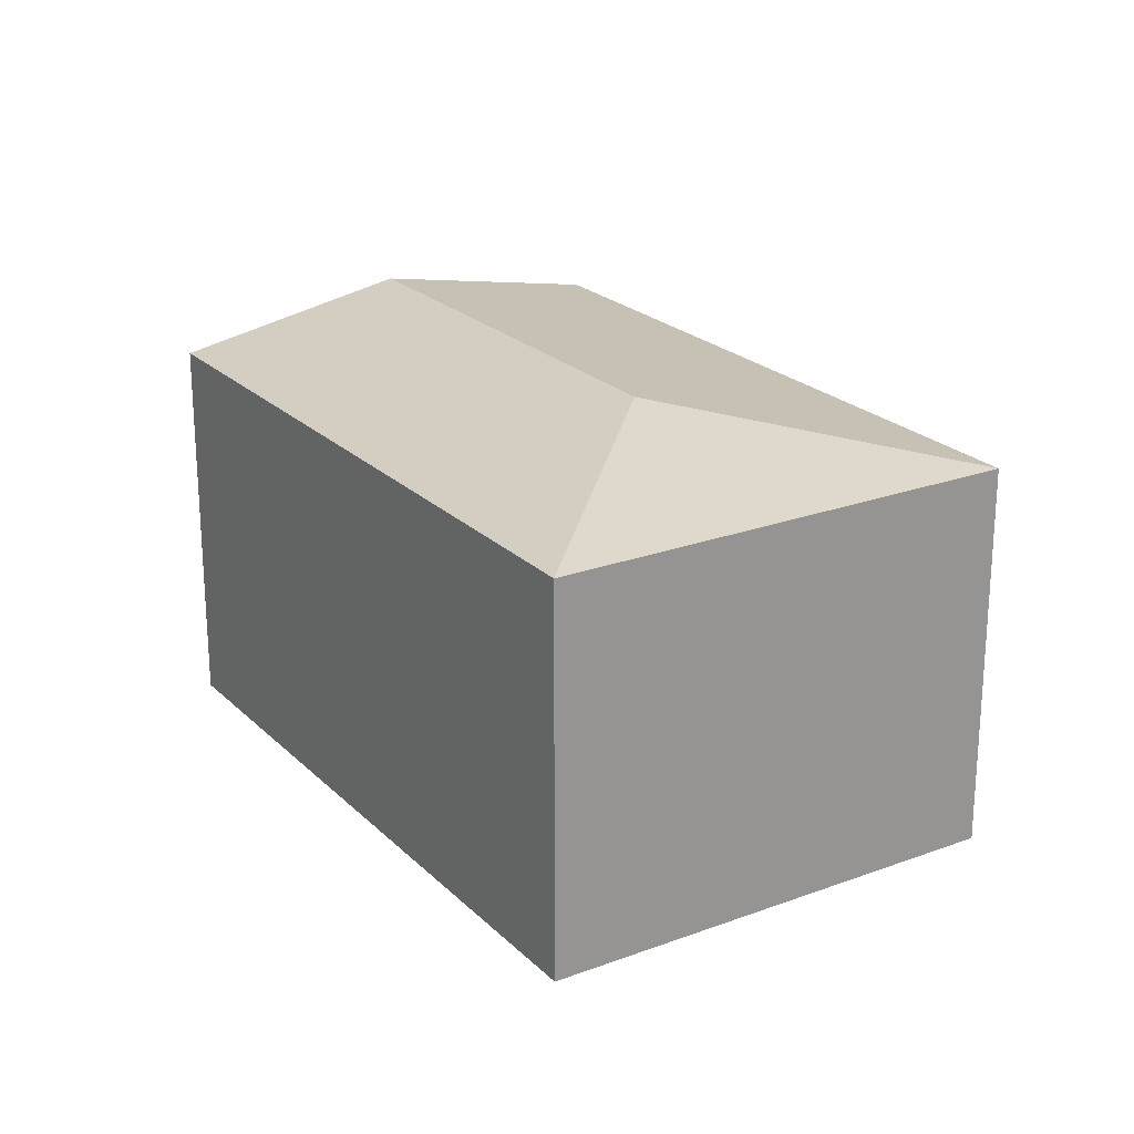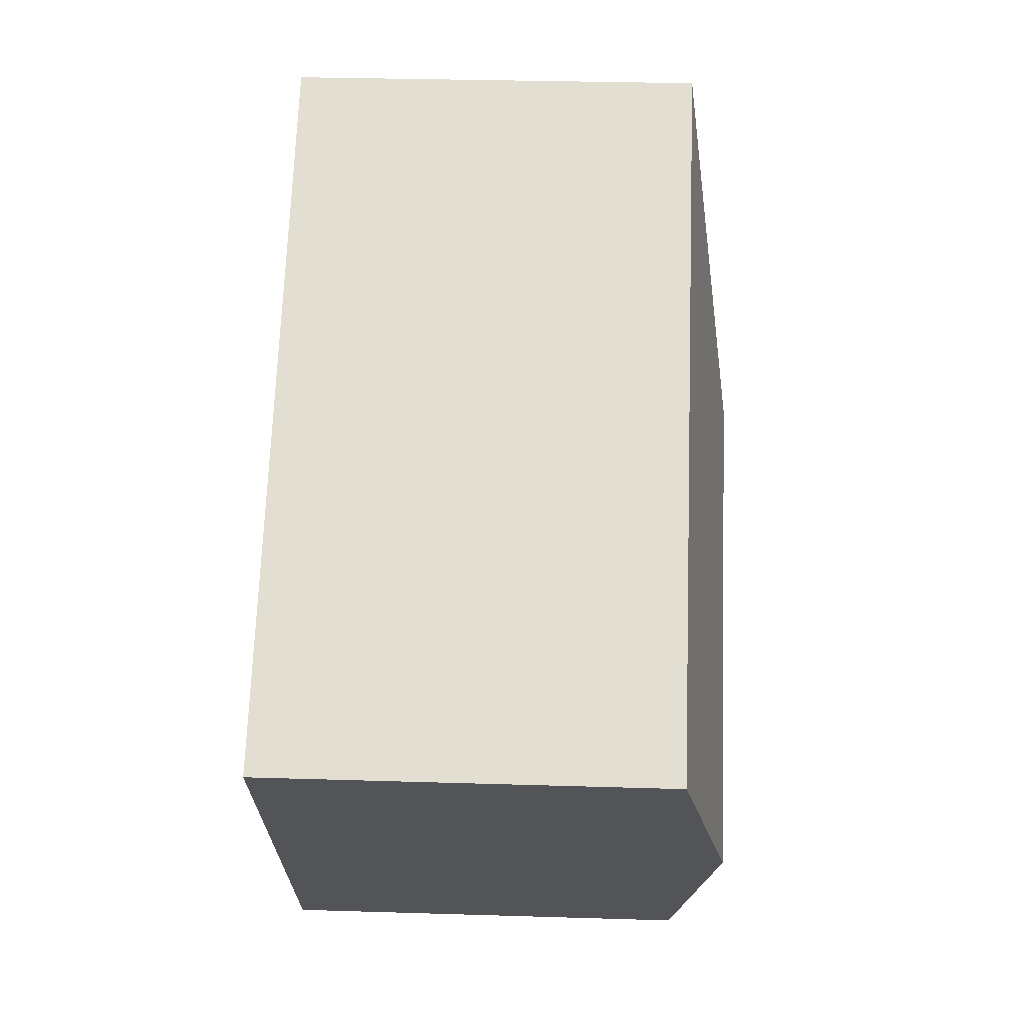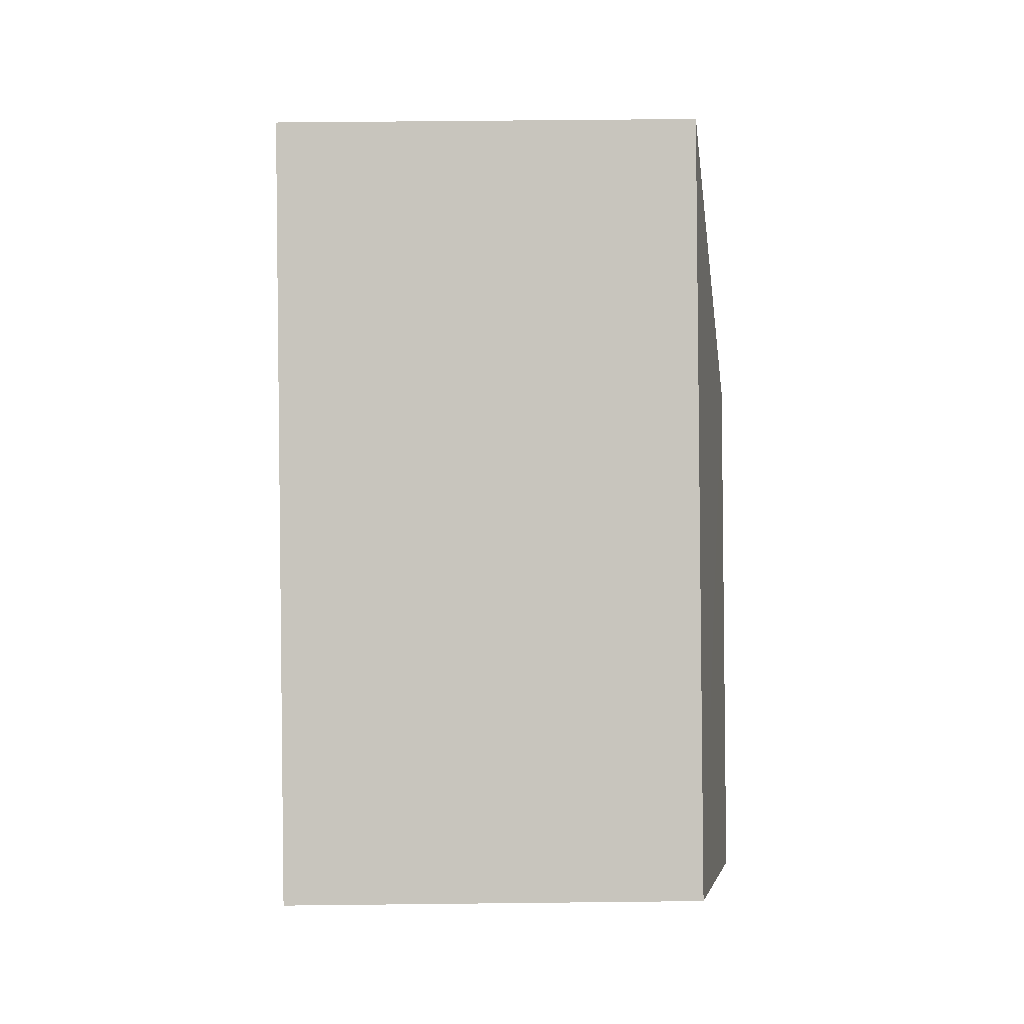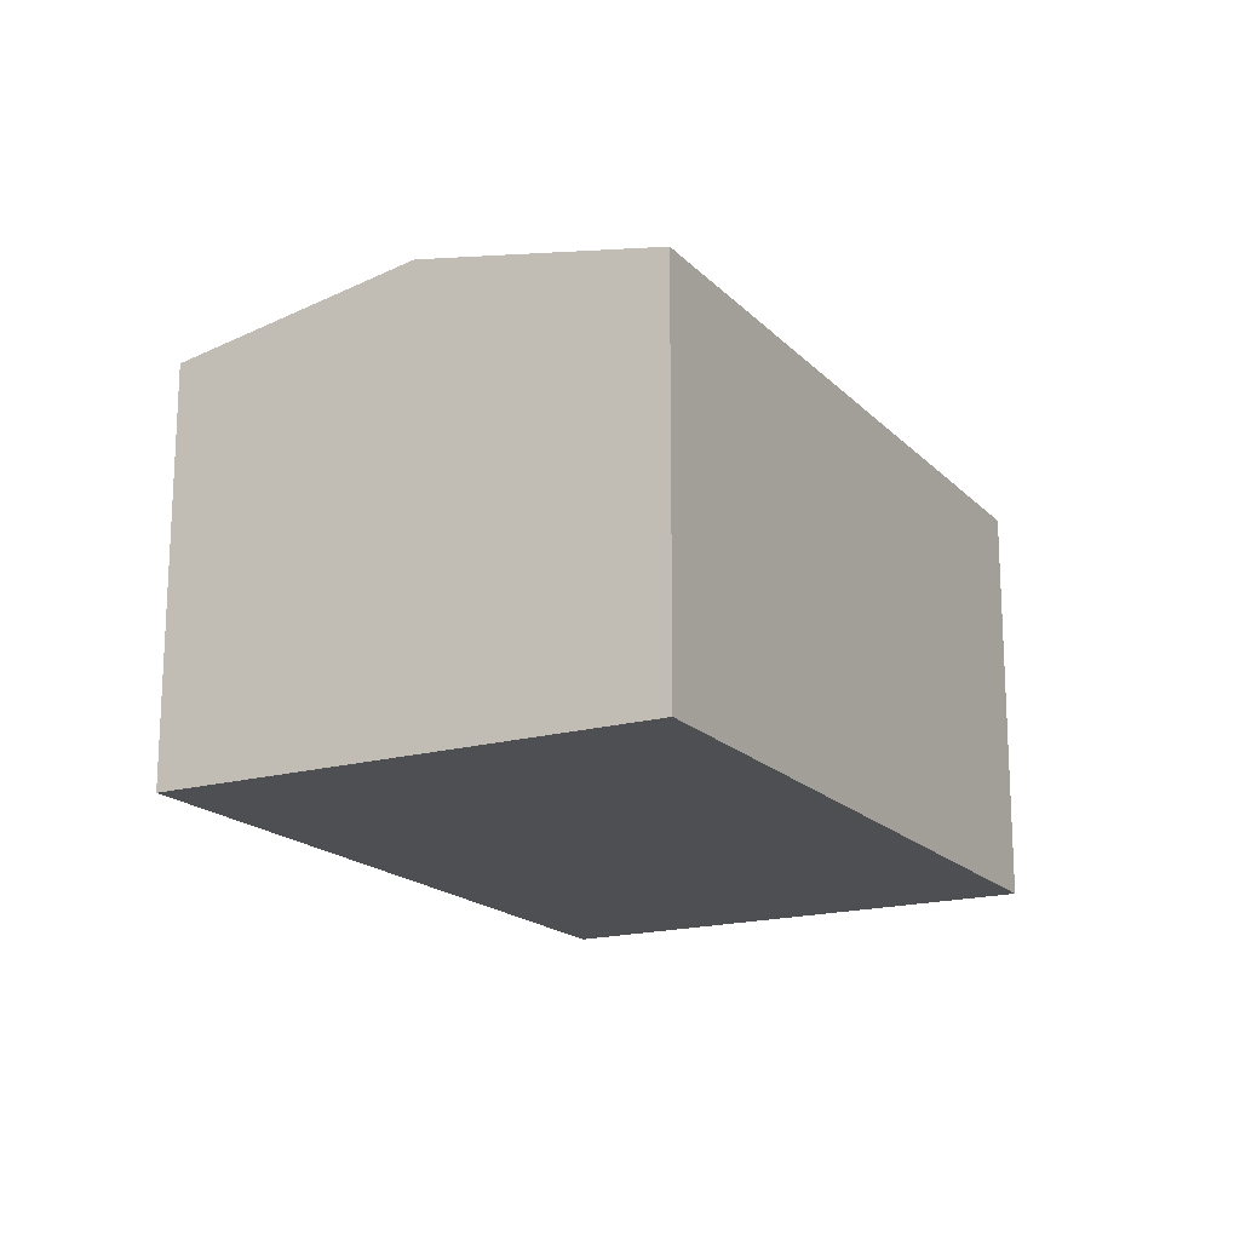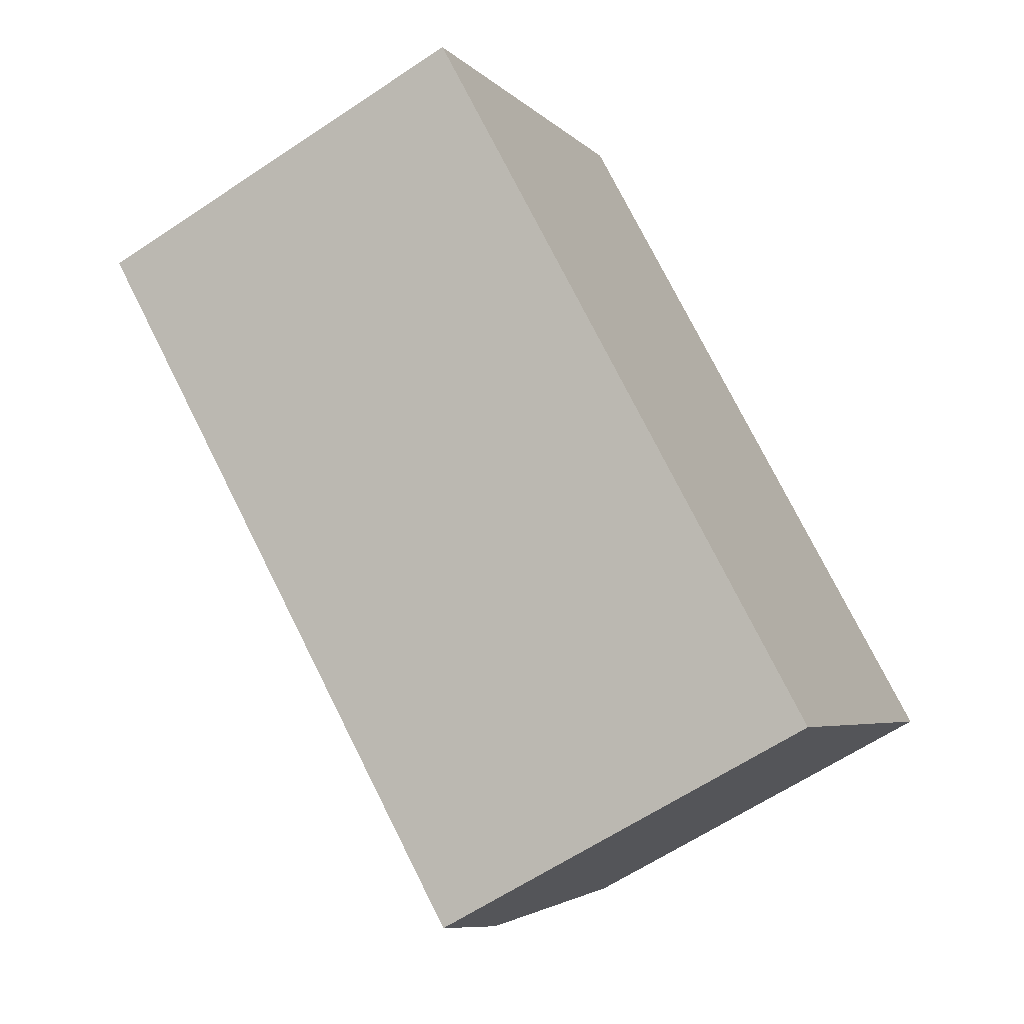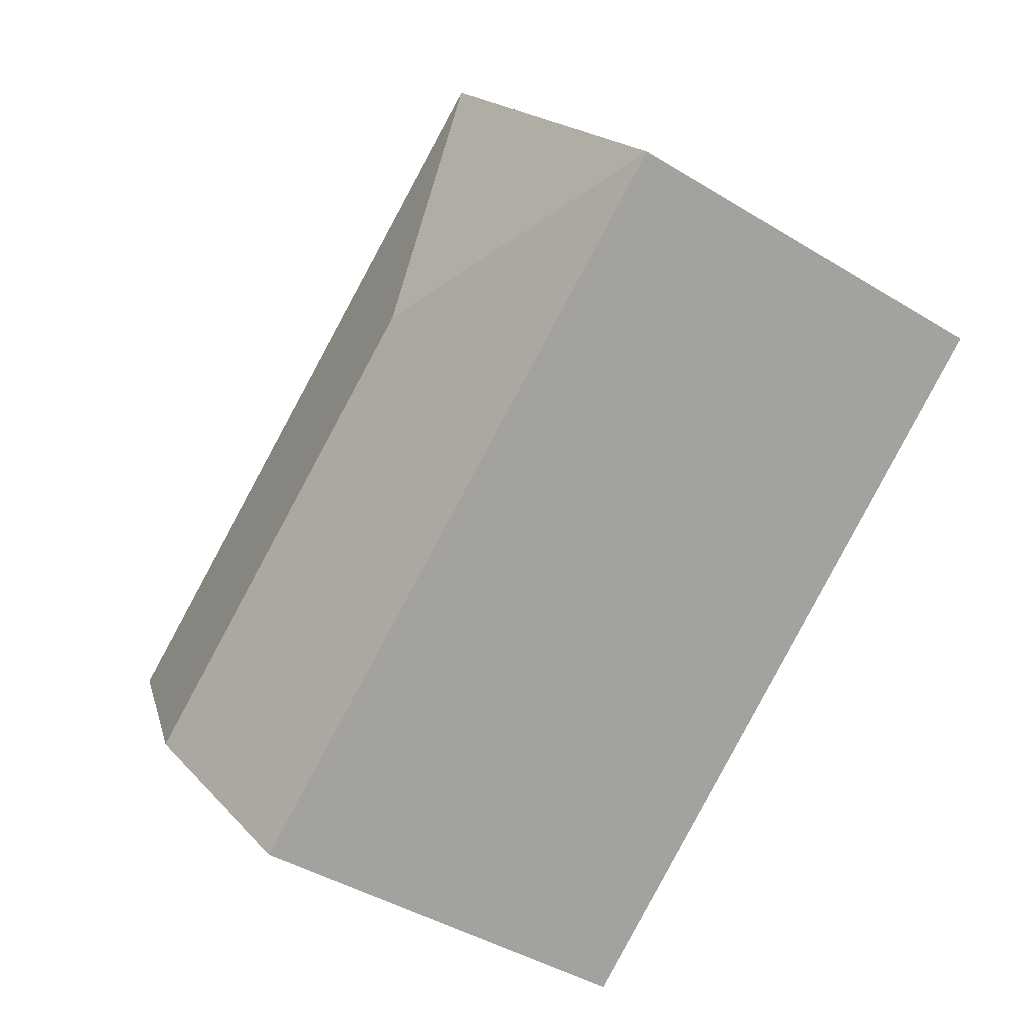
<metadata>
{"format":"obj","ext":"obj","renderer":"f3d","projection":"perspective","resolution":1024,"background":"white","views":[{"elev":22.7,"azim":-85.2,"up":"+Y"},{"elev":29.7,"azim":92.6,"up":"+Z"},{"elev":52.7,"azim":89.3,"up":"+Z"},{"elev":-17.9,"azim":155.9,"up":"+Y"},{"elev":-62.2,"azim":-55.8,"up":"+Z"},{"elev":-42.1,"azim":-126.5,"up":"+Z"}]}
</metadata>
<code>
v  4.196 2.828 -3.189
v  2.478 3.152 0.338
v  5.266 3.152 -1.782
v  0 2.828 1.732e-16
v  6.336 2.828 -0.374
v  2.14 2.828 2.815
v  4.196 1.953e-16 -3.189
v  0 0 0
v  2.14 -1.724e-16 2.815
v  6.336 2.29e-17 -0.374
v  5.266 1.091e-16 -1.782
g defaultobject
f 1 2 3
f 2 1 4
f 2 5 3
f 5 2 6
f 2 4 6
f 7 4 1
f 4 7 8
f 8 6 4
f 6 8 9
f 9 5 6
f 5 9 10
f 3 7 1
f 7 3 5
f 7 5 11
f 11 5 10
f 7 9 8
f 9 7 11
f 9 11 10

</code>
